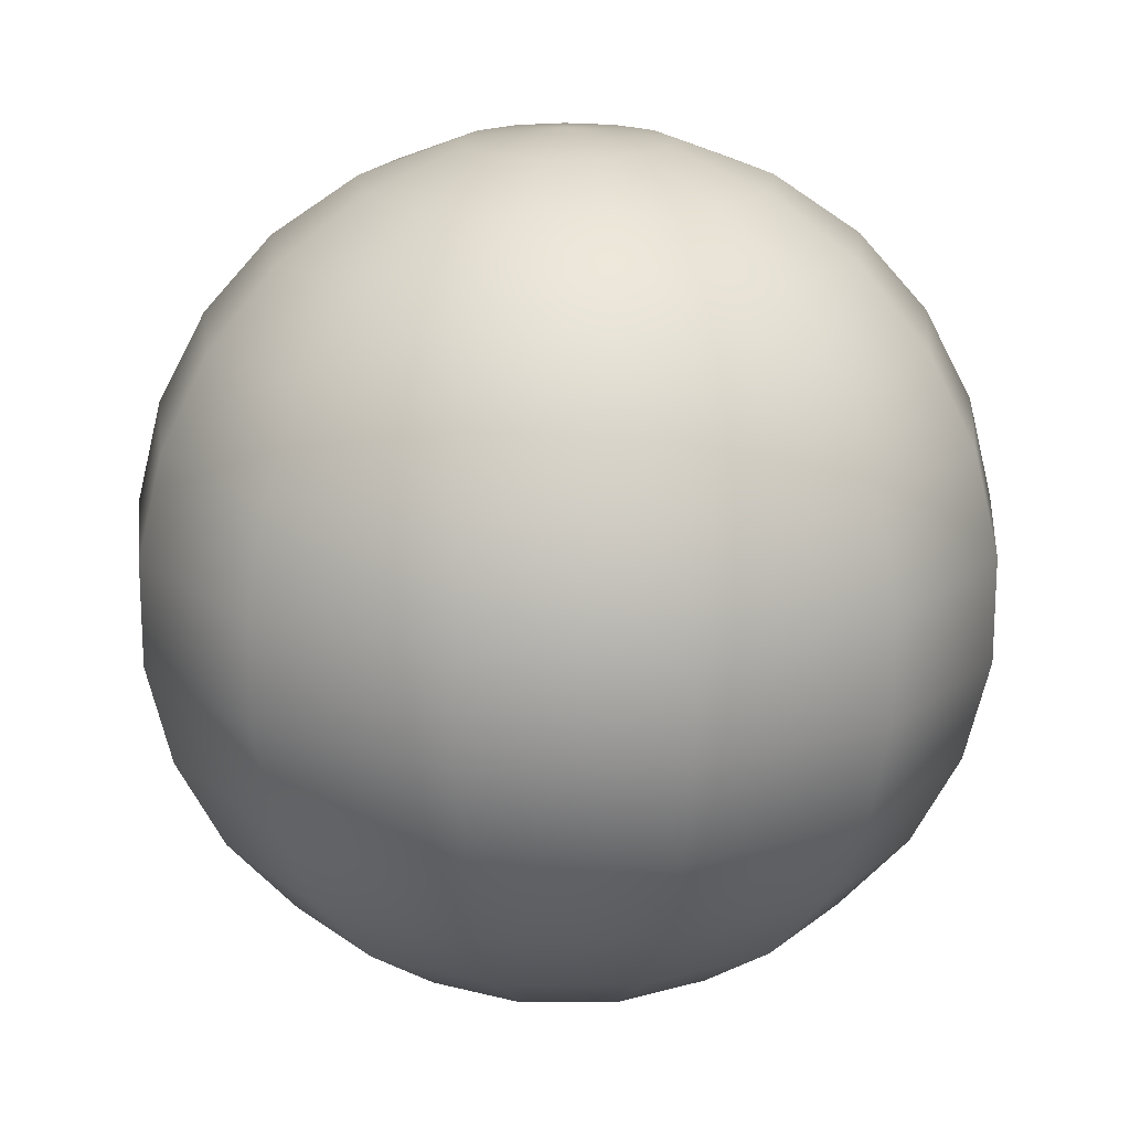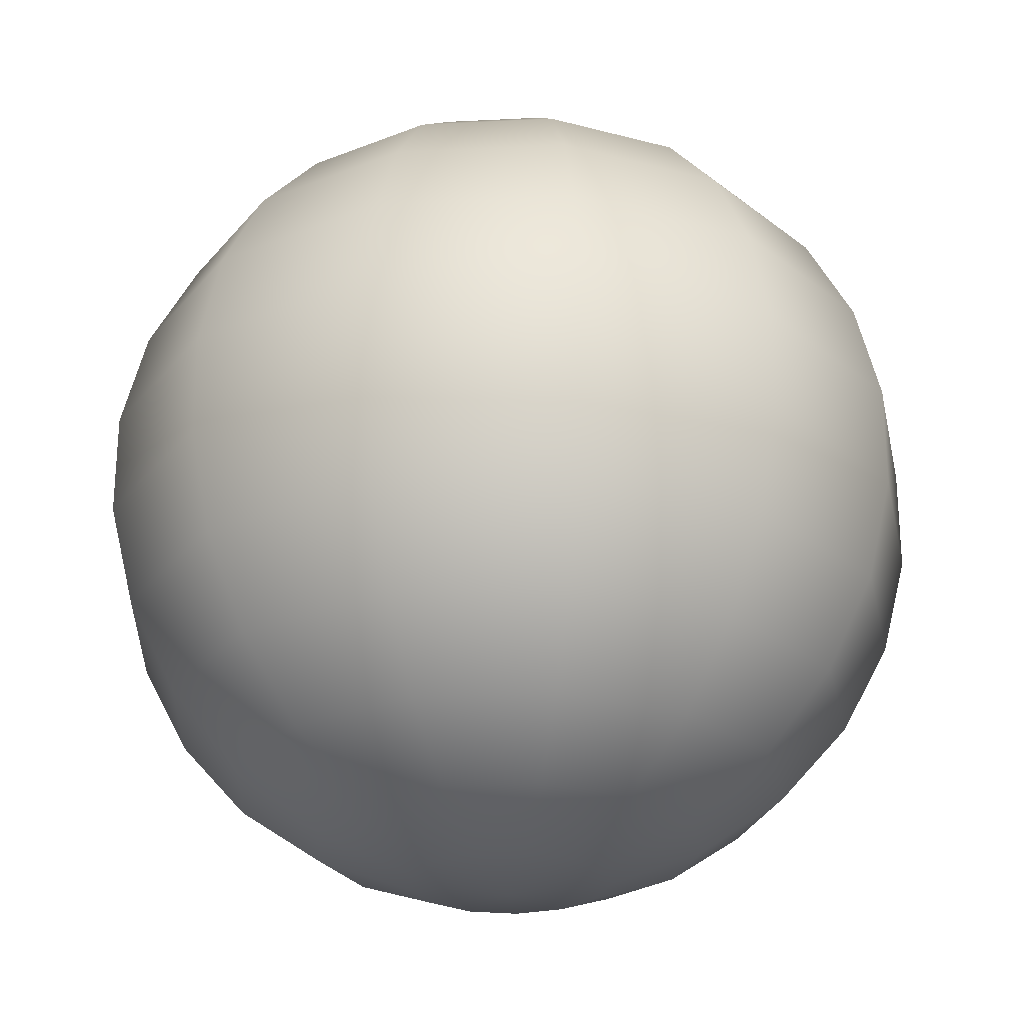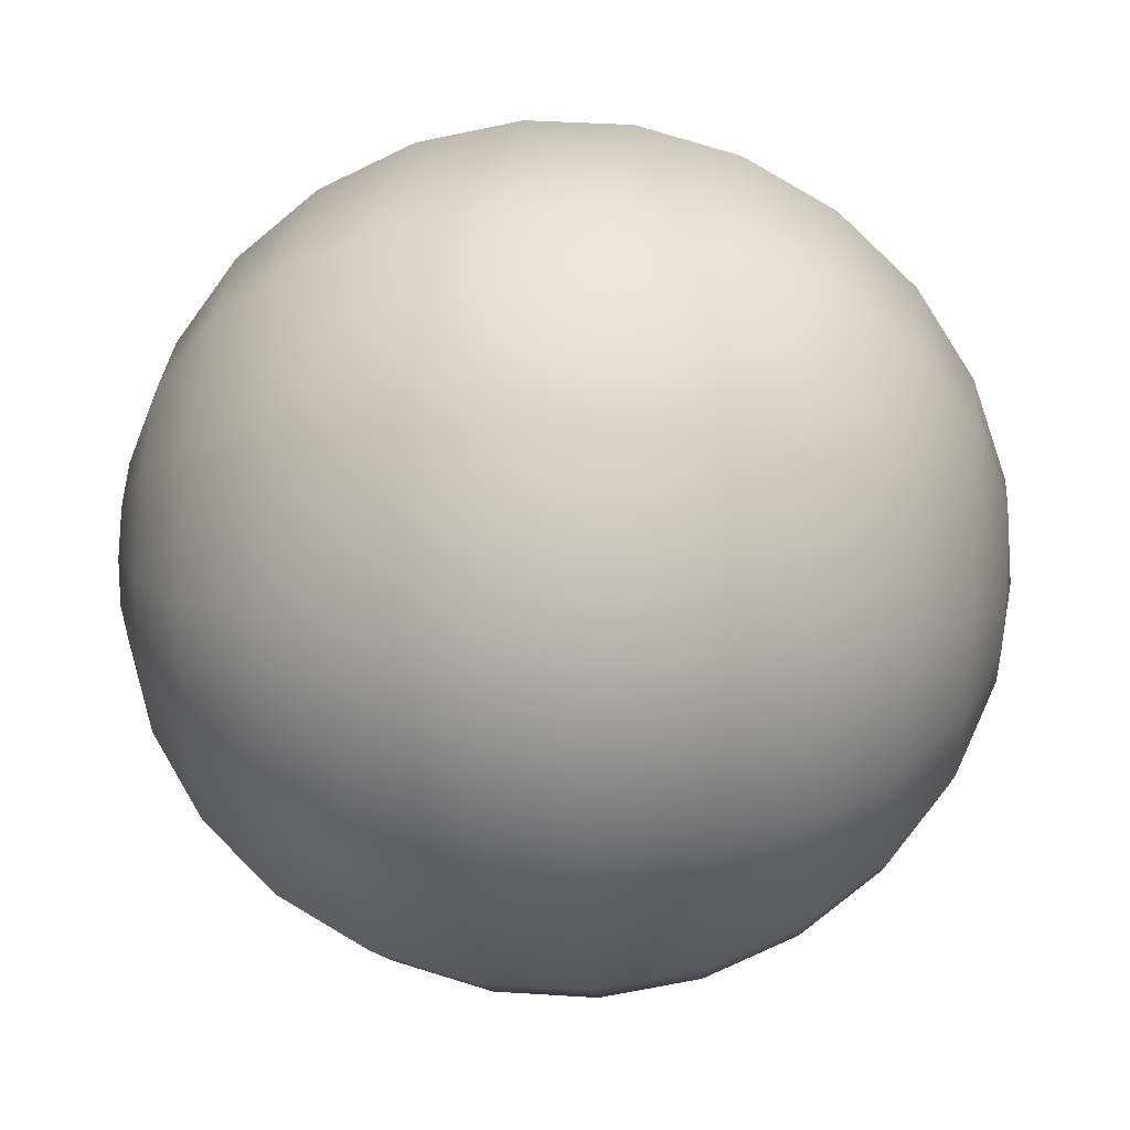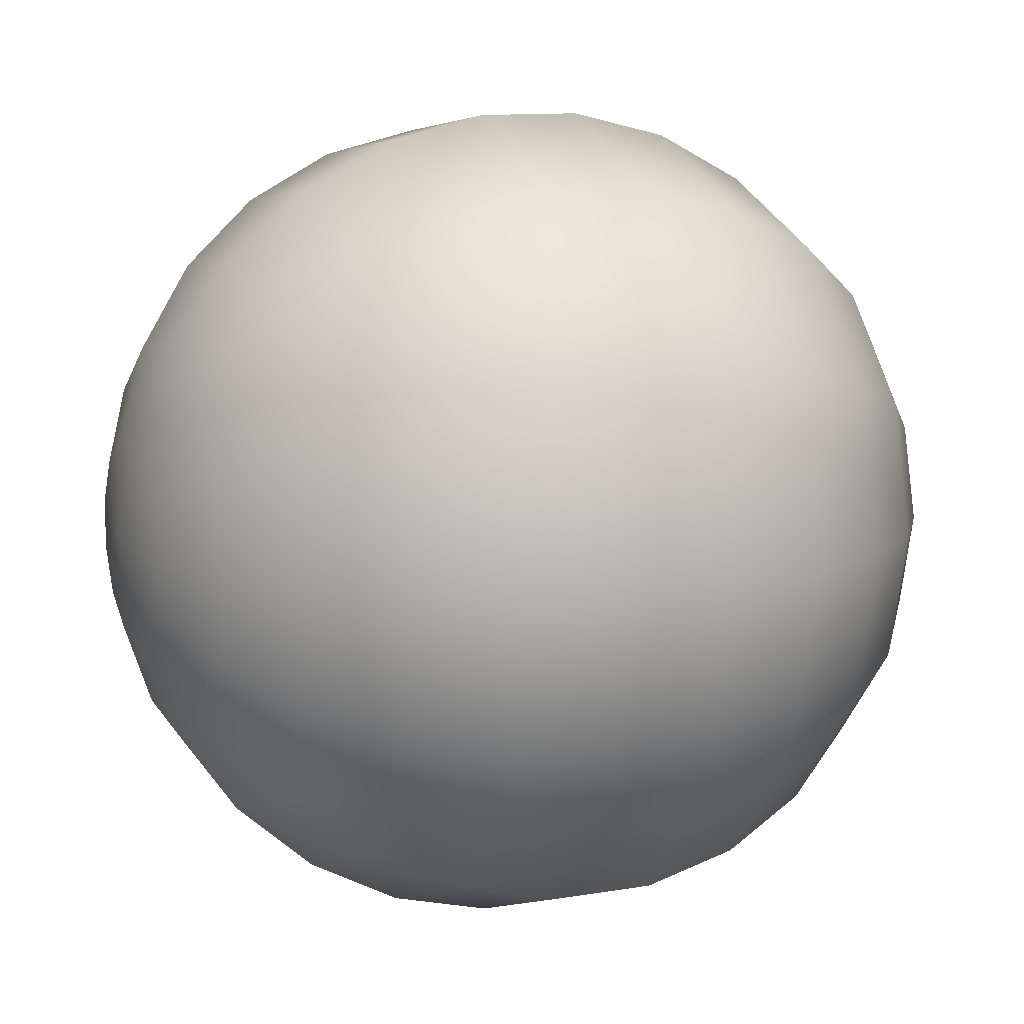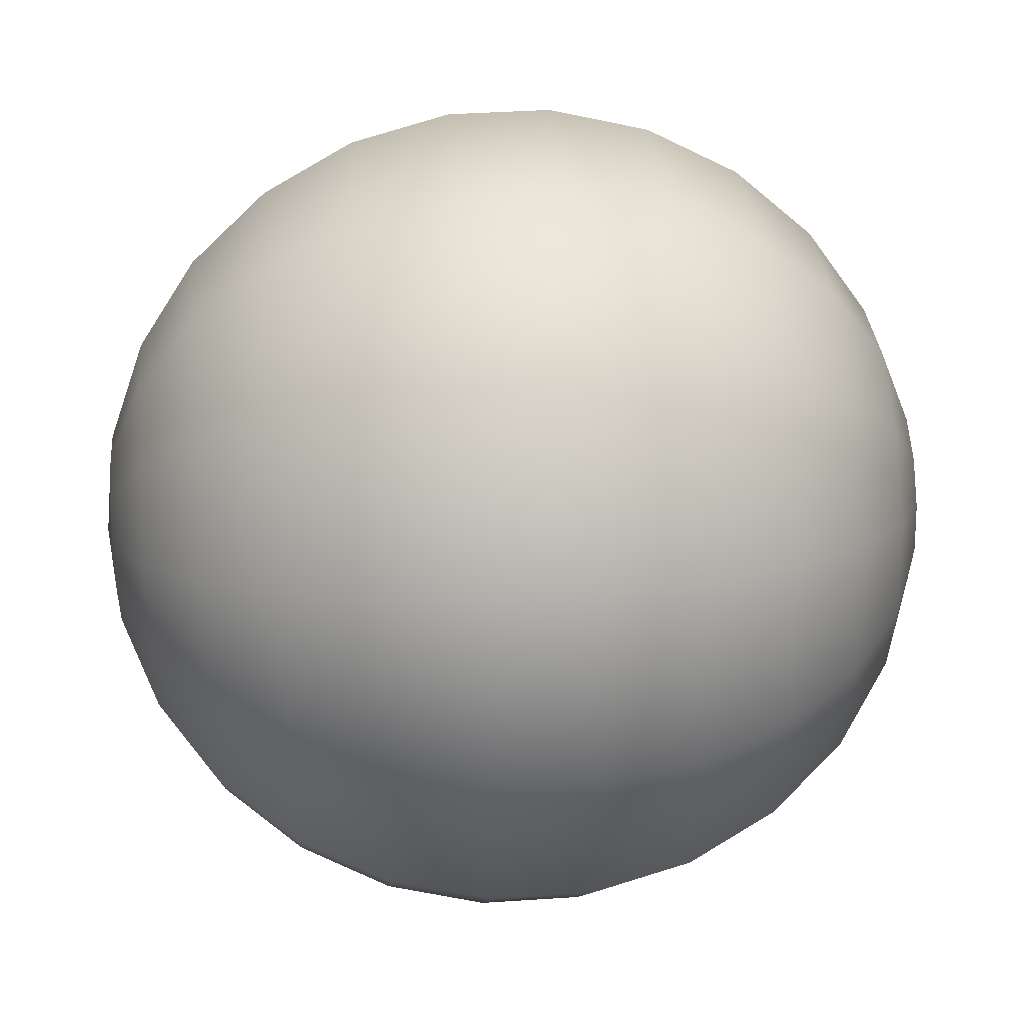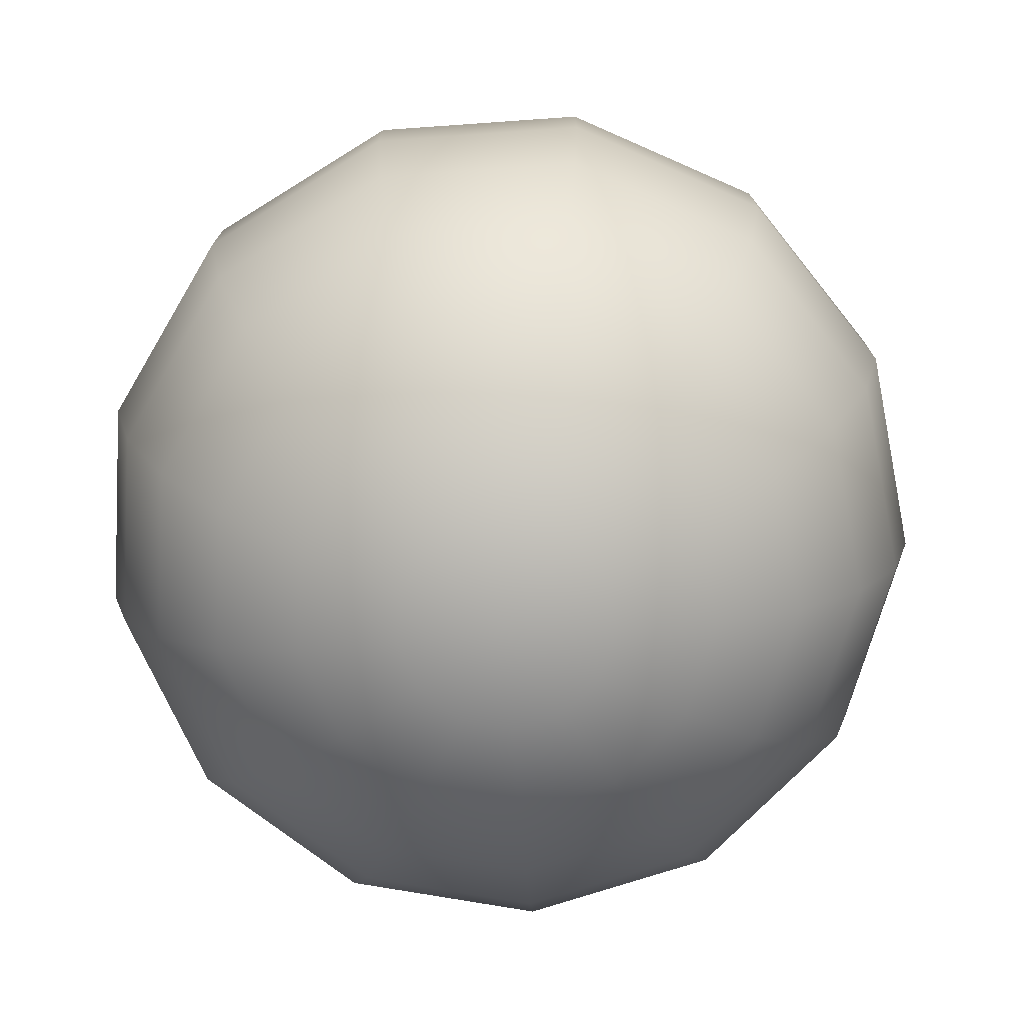
<metadata>
{"format":"obj","ext":"obj","renderer":"f3d","projection":"perspective","resolution":1024,"background":"white","views":[{"elev":17.8,"azim":102.9,"up":"+Y"},{"elev":-25.8,"azim":53.1,"up":"+Y"},{"elev":38.1,"azim":94.6,"up":"+Z"},{"elev":11.0,"azim":66.9,"up":"+Z"},{"elev":39.0,"azim":85.2,"up":"+Z"},{"elev":-75.4,"azim":-2.9,"up":"+Y"}]}
</metadata>
<code>
g pSphere1
v 0.2119 -0.9709 -0.1112
v 0.1359 -0.9709 -0.197
v 0.02885 -0.9709 -0.2376
v -0.08486 -0.9709 -0.2238
v -0.1791 -0.9709 -0.1587
v -0.2324 -0.9709 -0.05727
v -0.2324 -0.9709 0.05727
v -0.1791 -0.9709 0.1587
v -0.08486 -0.9709 0.2238
v 0.02885 -0.9709 0.2376
v 0.1359 -0.9709 0.197
v 0.2119 -0.9709 0.1112
v 0.2393 -0.9709 0
v 0.4115 -0.8855 -0.216
v 0.264 -0.8855 -0.3825
v 0.05602 -0.8855 -0.4613
v -0.1648 -0.8855 -0.4345
v -0.3478 -0.8855 -0.3082
v -0.4512 -0.8855 -0.1112
v -0.4512 -0.8855 0.1112
v -0.3478 -0.8855 0.3082
v -0.1648 -0.8855 0.4345
v 0.05602 -0.8855 0.4613
v 0.264 -0.8855 0.3825
v 0.4115 -0.8855 0.216
v 0.4647 -0.8855 0
v 0.5872 -0.7485 -0.3082
v 0.3767 -0.7485 -0.5457
v 0.07993 -0.7485 -0.6583
v -0.2351 -0.7485 -0.62
v -0.4964 -0.7485 -0.4397
v -0.6439 -0.7485 -0.1587
v -0.6439 -0.7485 0.1587
v -0.4964 -0.7485 0.4397
v -0.2351 -0.7485 0.62
v 0.07993 -0.7485 0.6583
v 0.3767 -0.7485 0.5457
v 0.5872 -0.7485 0.3082
v 0.6631 -0.7485 0
v 0.7287 -0.5681 -0.3825
v 0.4675 -0.5681 -0.6773
v 0.0992 -0.5681 -0.817
v -0.2918 -0.5681 -0.7695
v -0.616 -0.5681 -0.5457
v -0.7991 -0.5681 -0.197
v -0.7991 -0.5681 0.197
v -0.616 -0.5681 0.5457
v -0.2918 -0.5681 0.7695
v 0.0992 -0.5681 0.817
v 0.4675 -0.5681 0.6773
v 0.7287 -0.5681 0.3825
v 0.823 -0.5681 0
v 0.8279 -0.3546 -0.4345
v 0.5312 -0.3546 -0.7695
v 0.1127 -0.3546 -0.9282
v -0.3316 -0.3546 -0.8743
v -0.6999 -0.3546 -0.62
v -0.9078 -0.3546 -0.2238
v -0.9078 -0.3546 0.2238
v -0.6999 -0.3546 0.62
v -0.3316 -0.3546 0.8743
v 0.1127 -0.3546 0.9282
v 0.5312 -0.3546 0.7695
v 0.8279 -0.3546 0.4345
v 0.935 -0.3546 0
v 0.879 -0.1205 -0.4613
v 0.5639 -0.1205 -0.817
v 0.1197 -0.1205 -0.9855
v -0.352 -0.1205 -0.9282
v -0.7431 -0.1205 -0.6583
v -0.9639 -0.1205 -0.2376
v -0.9639 -0.1205 0.2376
v -0.7431 -0.1205 0.6583
v -0.352 -0.1205 0.9282
v 0.1197 -0.1205 0.9855
v 0.5639 -0.1205 0.817
v 0.879 -0.1205 0.4613
v 0.9927 -0.1205 0
v 0.879 0.1205 -0.4613
v 0.5639 0.1205 -0.817
v 0.1197 0.1205 -0.9855
v -0.352 0.1205 -0.9282
v -0.7431 0.1205 -0.6583
v -0.9639 0.1205 -0.2376
v -0.9639 0.1205 0.2376
v -0.7431 0.1205 0.6583
v -0.352 0.1205 0.9282
v 0.1197 0.1205 0.9855
v 0.5639 0.1205 0.817
v 0.879 0.1205 0.4613
v 0.9927 0.1205 0
v 0.8279 0.3546 -0.4345
v 0.5312 0.3546 -0.7695
v 0.1127 0.3546 -0.9282
v -0.3316 0.3546 -0.8743
v -0.6999 0.3546 -0.62
v -0.9078 0.3546 -0.2238
v -0.9078 0.3546 0.2238
v -0.6999 0.3546 0.62
v -0.3316 0.3546 0.8743
v 0.1127 0.3546 0.9282
v 0.5312 0.3546 0.7695
v 0.8279 0.3546 0.4345
v 0.935 0.3546 0
v 0.7287 0.5681 -0.3825
v 0.4675 0.5681 -0.6773
v 0.0992 0.5681 -0.817
v -0.2918 0.5681 -0.7695
v -0.616 0.5681 -0.5457
v -0.7991 0.5681 -0.197
v -0.7991 0.5681 0.197
v -0.616 0.5681 0.5457
v -0.2918 0.5681 0.7695
v 0.0992 0.5681 0.817
v 0.4675 0.5681 0.6773
v 0.7287 0.5681 0.3825
v 0.823 0.5681 0
v 0.5872 0.7485 -0.3082
v 0.3767 0.7485 -0.5457
v 0.07993 0.7485 -0.6583
v -0.2351 0.7485 -0.62
v -0.4964 0.7485 -0.4397
v -0.6439 0.7485 -0.1587
v -0.6439 0.7485 0.1587
v -0.4964 0.7485 0.4397
v -0.2351 0.7485 0.62
v 0.07993 0.7485 0.6583
v 0.3767 0.7485 0.5457
v 0.5872 0.7485 0.3082
v 0.6631 0.7485 0
v 0.4115 0.8855 -0.216
v 0.264 0.8855 -0.3825
v 0.05602 0.8855 -0.4613
v -0.1648 0.8855 -0.4345
v -0.3478 0.8855 -0.3082
v -0.4512 0.8855 -0.1112
v -0.4512 0.8855 0.1112
v -0.3478 0.8855 0.3082
v -0.1648 0.8855 0.4345
v 0.05602 0.8855 0.4613
v 0.264 0.8855 0.3825
v 0.4115 0.8855 0.216
v 0.4647 0.8855 0
v 0.2119 0.9709 -0.1112
v 0.1359 0.9709 -0.197
v 0.02885 0.9709 -0.2376
v -0.08486 0.9709 -0.2238
v -0.1791 0.9709 -0.1587
v -0.2324 0.9709 -0.05727
v -0.2324 0.9709 0.05727
v -0.1791 0.9709 0.1587
v -0.08486 0.9709 0.2238
v 0.02885 0.9709 0.2376
v 0.1359 0.9709 0.197
v 0.2119 0.9709 0.1112
v 0.2393 0.9709 0
v 0 -1 0
v 0 1 0
f 15 14 1
f 15 1 2
f 3 15 2
f 15 3 16
f 4 17 3
f 3 17 16
f 17 4 18
f 4 5 18
f 18 6 19
f 6 18 5
f 20 6 7
f 6 20 19
f 21 7 8
f 7 21 20
f 21 9 22
f 9 21 8
f 22 10 23
f 10 22 9
f 24 10 11
f 24 23 10
f 12 24 11
f 24 12 25
f 13 26 12
f 12 26 25
f 26 1 14
f 1 26 13
f 28 27 14
f 28 14 15
f 29 15 16
f 15 29 28
f 16 17 30
f 16 30 29
f 30 17 31
f 17 18 31
f 31 19 32
f 19 31 18
f 33 19 20
f 19 33 32
f 21 33 20
f 33 21 34
f 34 22 35
f 22 34 21
f 36 35 22
f 36 22 23
f 37 36 23
f 37 23 24
f 38 24 25
f 24 38 37
f 25 26 39
f 25 39 38
f 39 14 27
f 14 39 26
f 41 40 27
f 41 27 28
f 29 42 28
f 28 42 41
f 30 42 29
f 42 30 43
f 44 43 30
f 30 31 44
f 45 31 32
f 45 44 31
f 46 32 33
f 32 46 45
f 34 46 33
f 46 34 47
f 48 47 34
f 34 35 48
f 49 48 35
f 49 35 36
f 49 37 50
f 37 49 36
f 38 50 37
f 50 38 51
f 52 51 38
f 38 39 52
f 52 27 40
f 27 52 39
f 53 41 54
f 41 53 40
f 42 55 41
f 41 55 54
f 43 55 42
f 55 43 56
f 44 56 43
f 56 44 57
f 58 44 45
f 44 58 57
f 59 45 46
f 45 59 58
f 47 59 46
f 59 47 60
f 61 60 47
f 61 47 48
f 62 61 48
f 62 48 49
f 62 50 63
f 50 62 49
f 63 50 64
f 50 51 64
f 65 64 51
f 51 52 65
f 65 40 53
f 40 65 52
f 66 54 67
f 54 66 53
f 54 55 68
f 54 68 67
f 56 68 55
f 68 56 69
f 57 69 56
f 69 57 70
f 71 57 58
f 57 71 70
f 72 58 59
f 58 72 71
f 60 72 59
f 72 60 73
f 74 73 60
f 74 60 61
f 75 74 61
f 75 61 62
f 75 63 76
f 63 75 62
f 76 63 77
f 63 64 77
f 78 77 64
f 64 65 78
f 78 53 66
f 53 78 65
f 79 66 80
f 66 67 80
f 81 67 68
f 67 81 80
f 82 68 69
f 68 82 81
f 83 69 70
f 69 83 82
f 84 70 71
f 70 84 83
f 85 71 72
f 71 85 84
f 86 72 73
f 72 86 85
f 87 86 73
f 87 73 74
f 88 87 74
f 88 74 75
f 89 88 75
f 89 75 76
f 89 76 90
f 76 77 90
f 91 90 77
f 77 78 91
f 79 91 78
f 78 66 79
f 92 79 93
f 79 80 93
f 81 93 80
f 93 81 94
f 81 82 95
f 81 95 94
f 83 96 82
f 82 96 95
f 84 96 83
f 96 84 97
f 85 97 84
f 97 85 98
f 99 85 86
f 85 99 98
f 99 87 100
f 87 99 86
f 100 88 101
f 88 100 87
f 102 101 88
f 102 88 89
f 102 90 103
f 90 102 89
f 103 91 104
f 91 103 90
f 92 104 91
f 91 79 92
f 105 92 106
f 92 93 106
f 94 106 93
f 106 94 107
f 94 95 108
f 94 108 107
f 96 109 95
f 95 109 108
f 97 109 96
f 109 97 110
f 98 110 97
f 110 98 111
f 112 98 99
f 98 112 111
f 112 100 113
f 100 112 99
f 113 101 114
f 101 113 100
f 115 114 101
f 101 102 115
f 115 103 116
f 103 115 102
f 116 104 117
f 104 116 103
f 117 104 105
f 104 92 105
f 106 118 105
f 118 106 119
f 107 119 106
f 119 107 120
f 107 108 121
f 107 121 120
f 121 109 122
f 109 121 108
f 110 122 109
f 122 110 123
f 111 123 110
f 123 111 124
f 125 111 112
f 111 125 124
f 125 113 126
f 113 125 112
f 126 114 127
f 114 126 113
f 128 127 114
f 114 115 128
f 115 129 128
f 129 115 116
f 129 117 130
f 117 129 116
f 130 117 118
f 117 105 118
f 119 131 118
f 131 119 132
f 132 120 133
f 120 132 119
f 133 121 134
f 121 133 120
f 134 122 135
f 122 134 121
f 136 122 123
f 122 136 135
f 124 136 123
f 136 124 137
f 124 125 138
f 124 138 137
f 138 125 139
f 125 126 139
f 127 139 126
f 139 127 140
f 128 140 127
f 140 128 141
f 141 129 142
f 129 141 128
f 142 130 143
f 130 142 129
f 130 118 131
f 130 131 143
f 132 144 131
f 144 132 145
f 132 146 145
f 146 132 133
f 146 134 147
f 134 146 133
f 135 147 134
f 147 135 148
f 149 135 136
f 135 149 148
f 137 149 136
f 149 137 150
f 138 150 137
f 150 138 151
f 151 138 152
f 138 139 152
f 140 153 139
f 139 153 152
f 141 153 140
f 153 141 154
f 141 155 154
f 155 141 142
f 155 143 156
f 143 155 142
f 131 144 143
f 143 144 156
f 2 1 157
f 3 2 157
f 4 3 157
f 5 4 157
f 6 5 157
f 7 6 157
f 8 7 157
f 9 8 157
f 10 9 157
f 11 10 157
f 12 11 157
f 13 12 157
f 1 13 157
f 144 145 158
f 145 146 158
f 146 147 158
f 147 148 158
f 148 149 158
f 149 150 158
f 150 151 158
f 151 152 158
f 152 153 158
f 153 154 158
f 154 155 158
f 155 156 158
f 156 144 158

</code>
